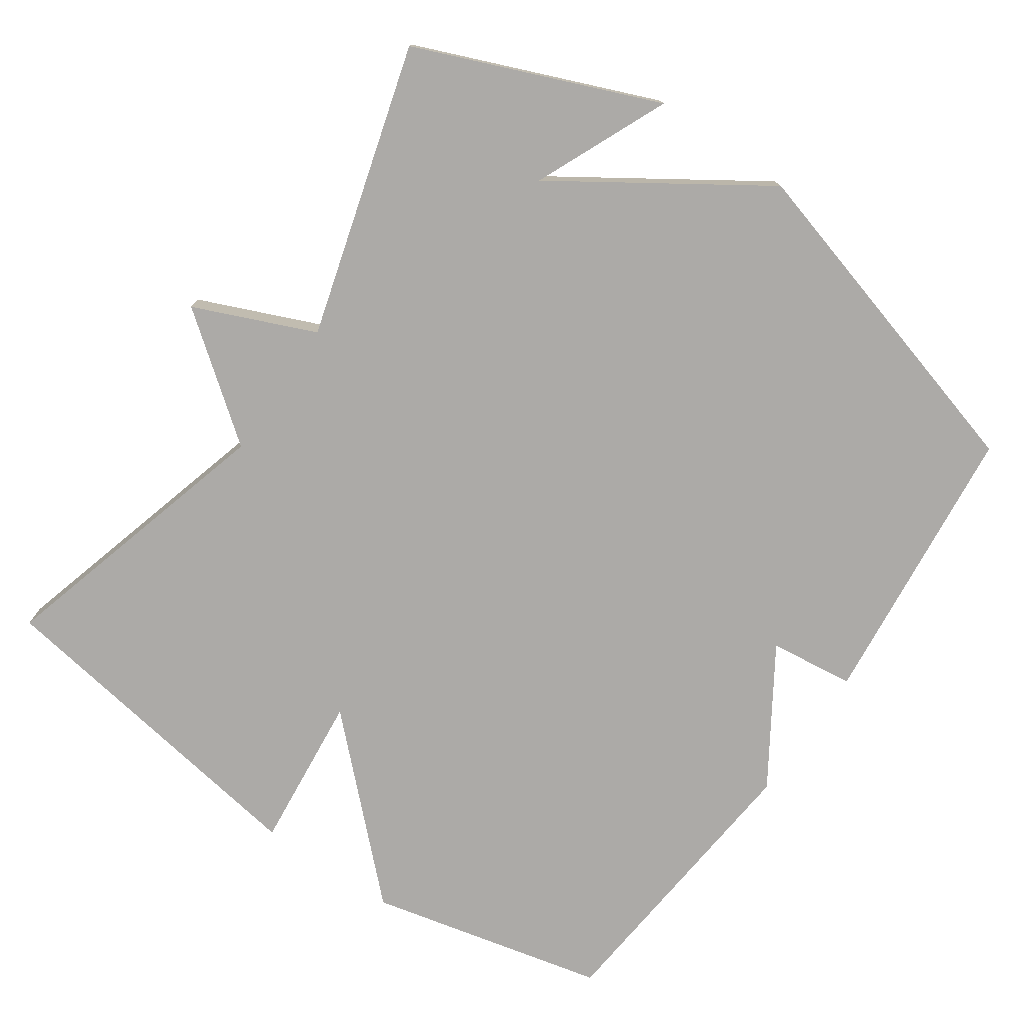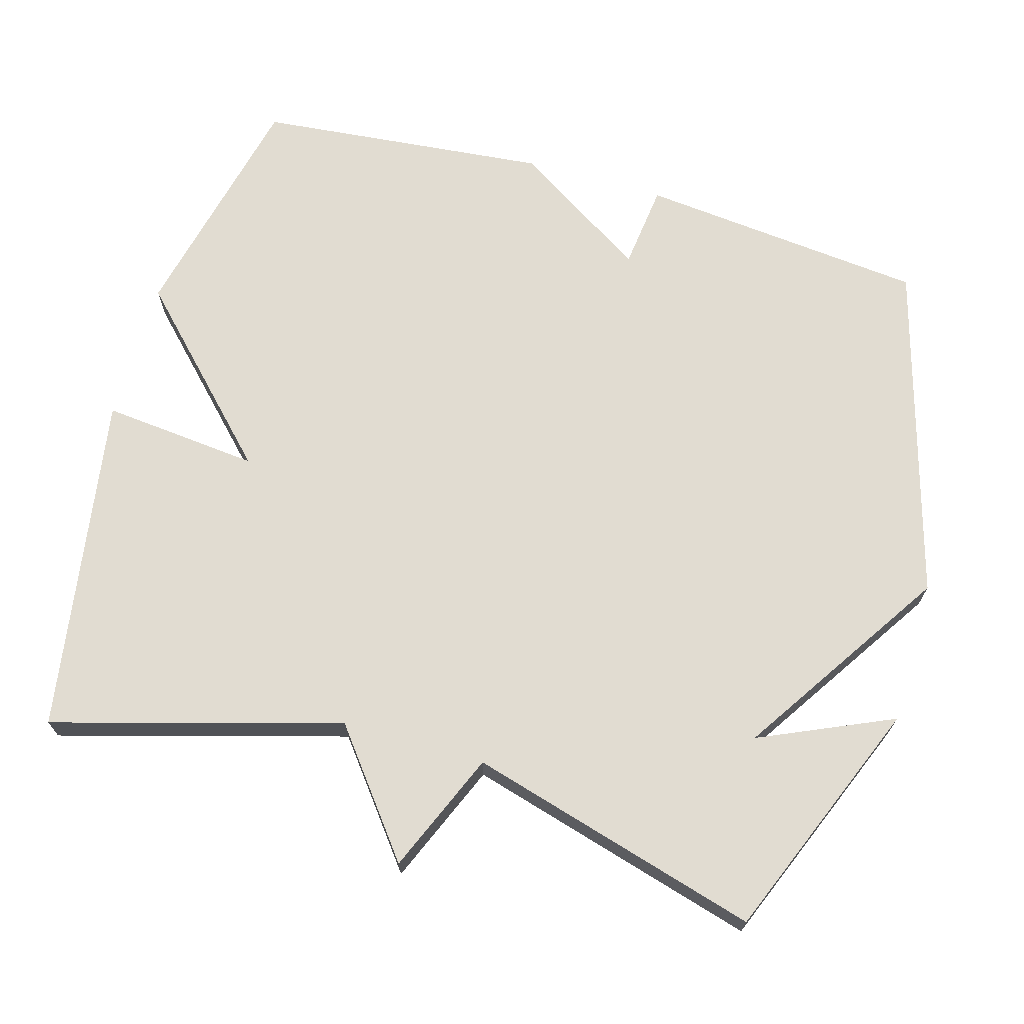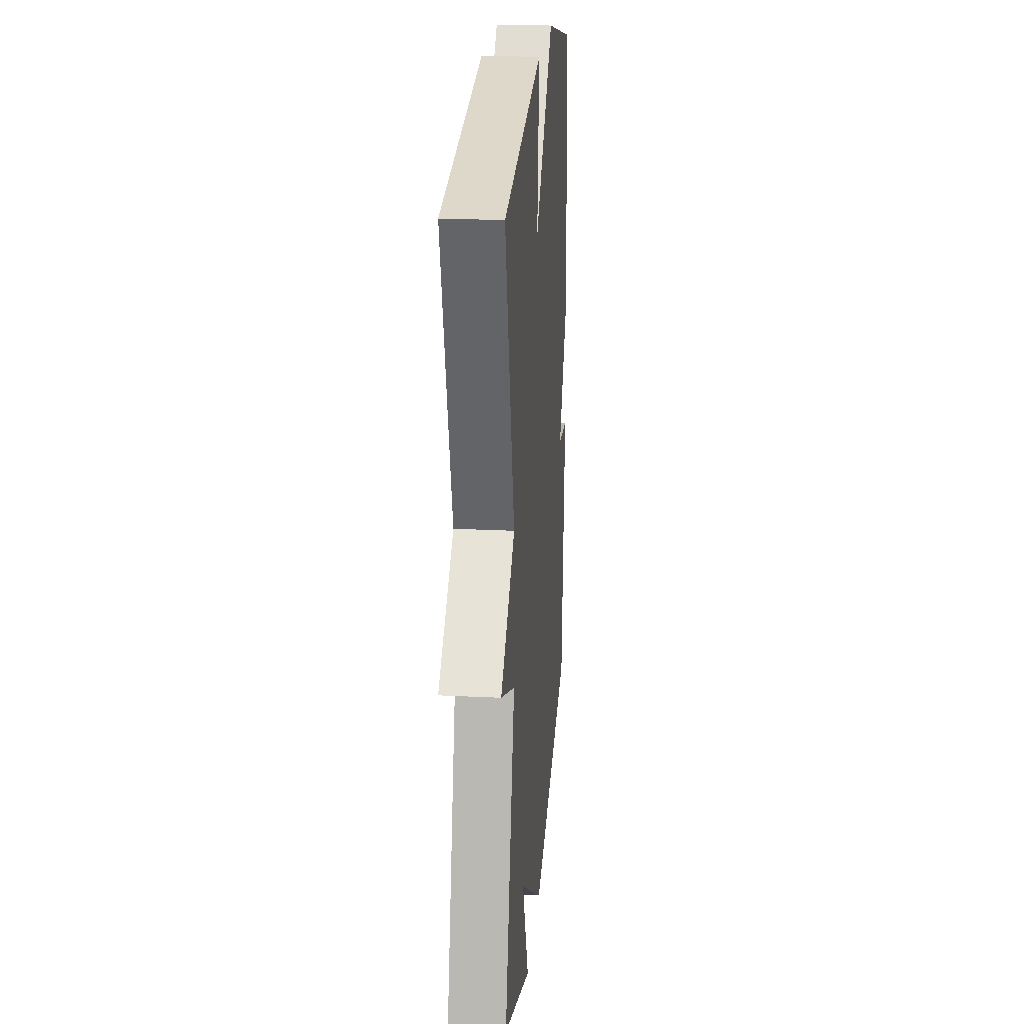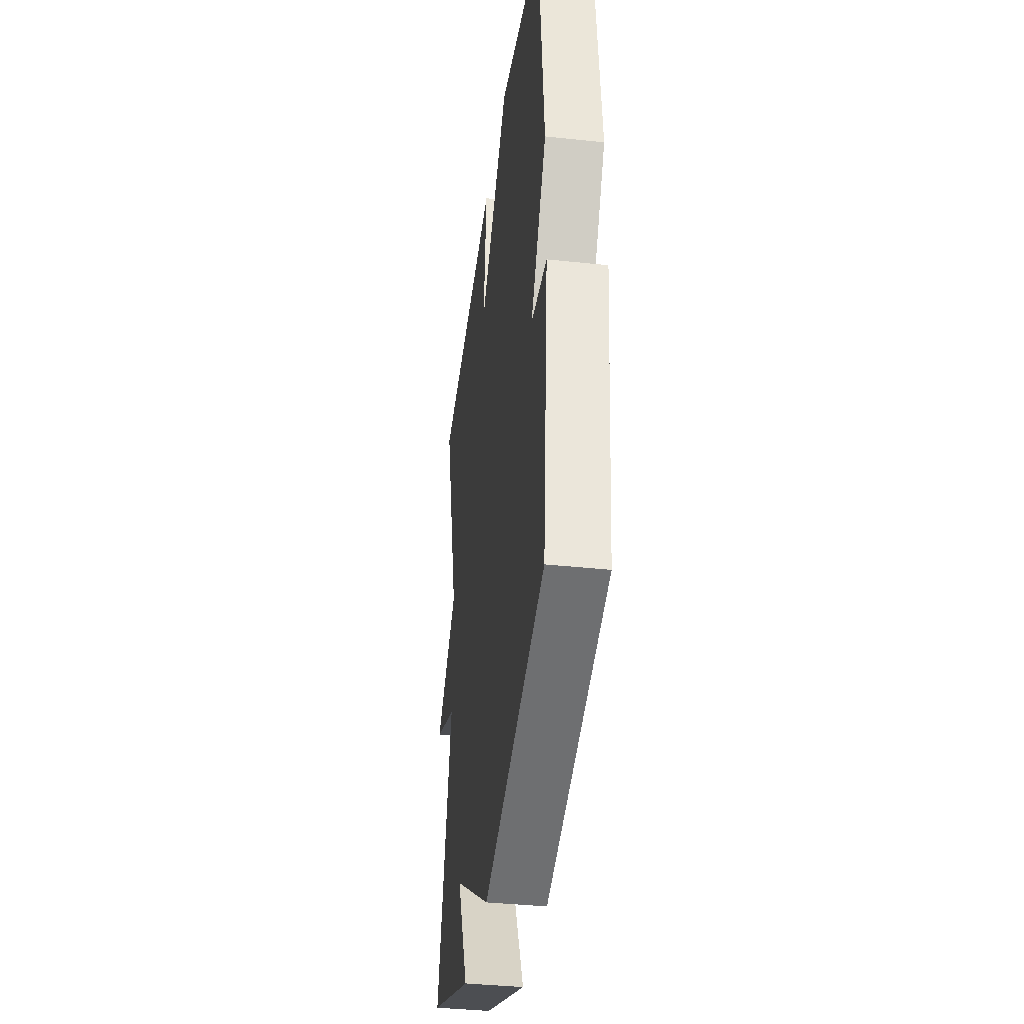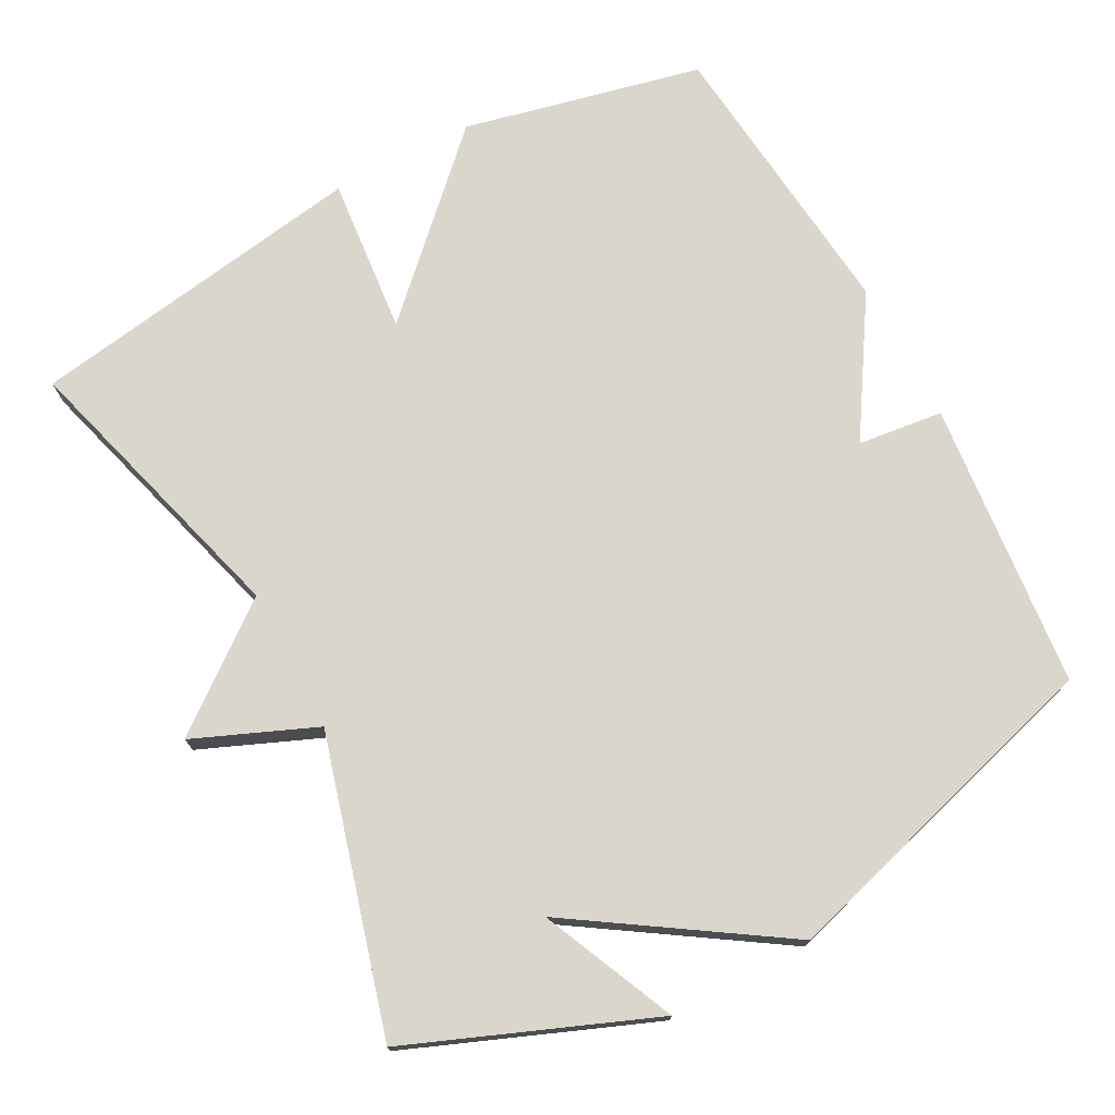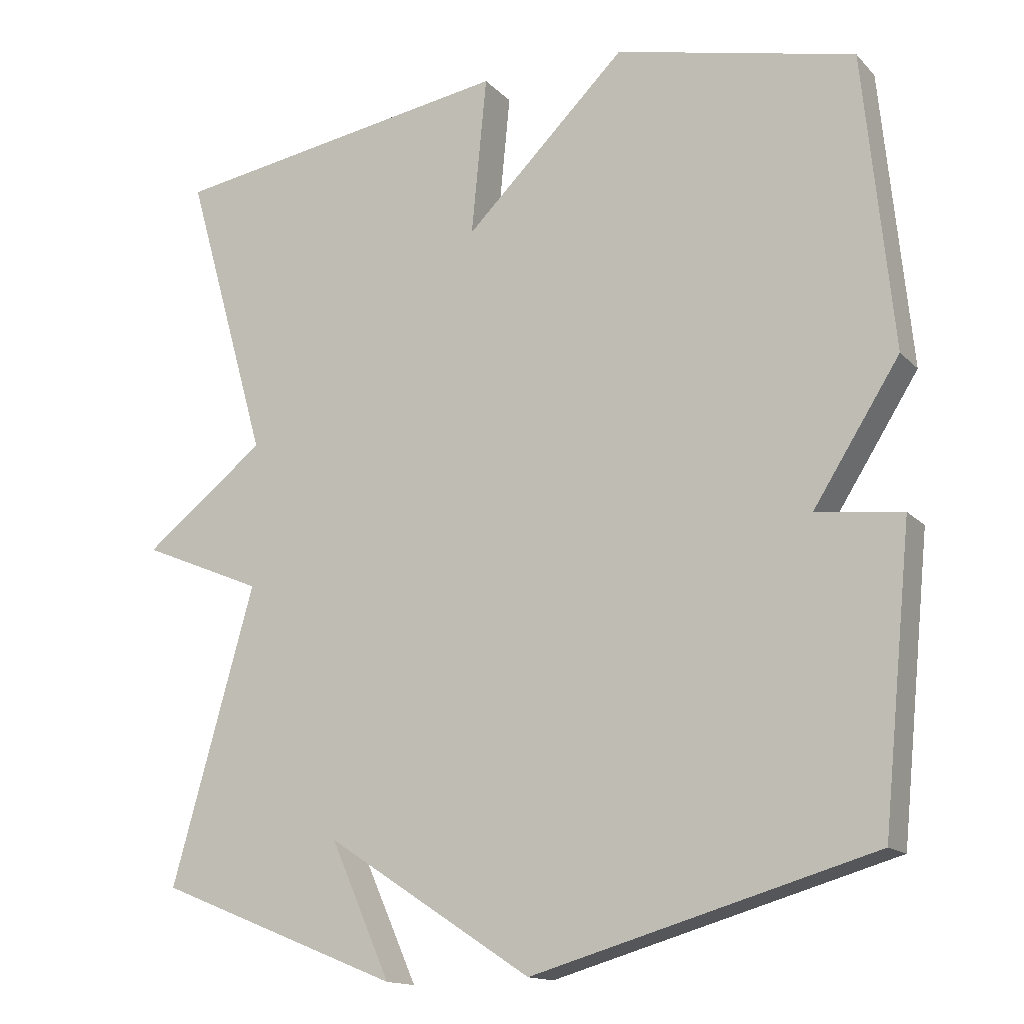
<metadata>
{"format":"obj","ext":"obj","renderer":"f3d","projection":"perspective","resolution":1024,"background":"white","views":[{"elev":-76.1,"azim":145.6,"up":"+Y"},{"elev":69.1,"azim":106.1,"up":"+Y"},{"elev":22.2,"azim":94.9,"up":"+Z"},{"elev":-38.4,"azim":-97.7,"up":"+Z"},{"elev":74.0,"azim":151.9,"up":"+Y"},{"elev":-14.7,"azim":-152.9,"up":"+Z"}]}
</metadata>
<code>
v 0.5 0.07 -0.5
v 0.167 0.07 -0.634
v 0.249 0.07 -0.45
v -0.033 0.07 -0.634
v -0.5 0.07 -0.5
v -0.54 0.07 -0.103
v -0.422 0.07 -0.089
v -0.54 0.07 0.097
v -0.5 0.07 0.5
v -0.171 0.07 0.575
v 0.05 0.07 0.358
v 0.029 0.07 0.575
v 0.5 0.07 0.5
v 0.387 0.07 0.103
v 0.554 0.07 -0.027
v 0.387 0.07 -0.097
v 0.5 0 -0.5
v 0.167 0 -0.634
v 0.249 0 -0.45
v -0.033 0 -0.634
v -0.5 0 -0.5
v -0.54 0 -0.103
v -0.422 0 -0.089
v -0.54 0 0.097
v -0.5 0 0.5
v -0.171 0 0.575
v 0.05 0 0.358
v 0.029 0 0.575
v 0.5 0 0.5
v 0.387 0 0.103
v 0.554 0 -0.027
v 0.387 0 -0.097
f 14 15 16
f 11 12 13 14
f 11 14 16
f 11 16 1
f 10 11 1
f 9 10 1
f 8 9 1
f 7 8 1
f 5 6 7
f 4 5 7
f 3 4 7
f 1 2 3
f 1 3 7
f 32 31 30
f 30 29 28 27
f 32 30 27
f 17 32 27
f 17 27 26
f 17 26 25
f 17 25 24
f 17 24 23
f 23 22 21
f 23 21 20
f 23 20 19
f 19 18 17
f 23 19 17
f 1 17 18 2
f 2 18 19 3
f 3 19 20 4
f 4 20 21 5
f 5 21 22 6
f 6 22 23 7
f 7 23 24 8
f 8 24 25 9
f 9 25 26 10
f 10 26 27 11
f 11 27 28 12
f 12 28 29 13
f 13 29 30 14
f 14 30 31 15
f 15 31 32 16
f 16 32 17 1

</code>
